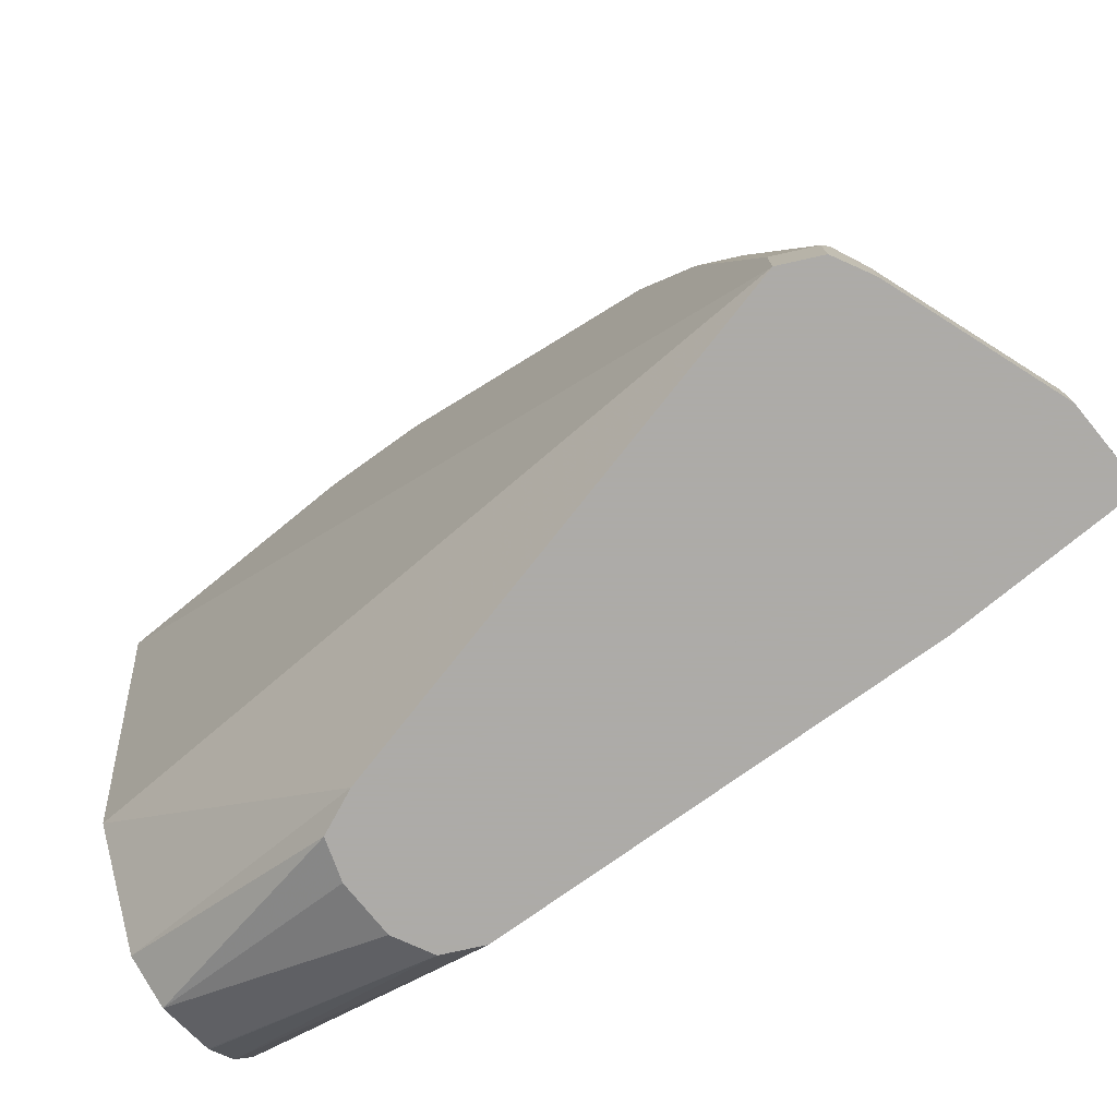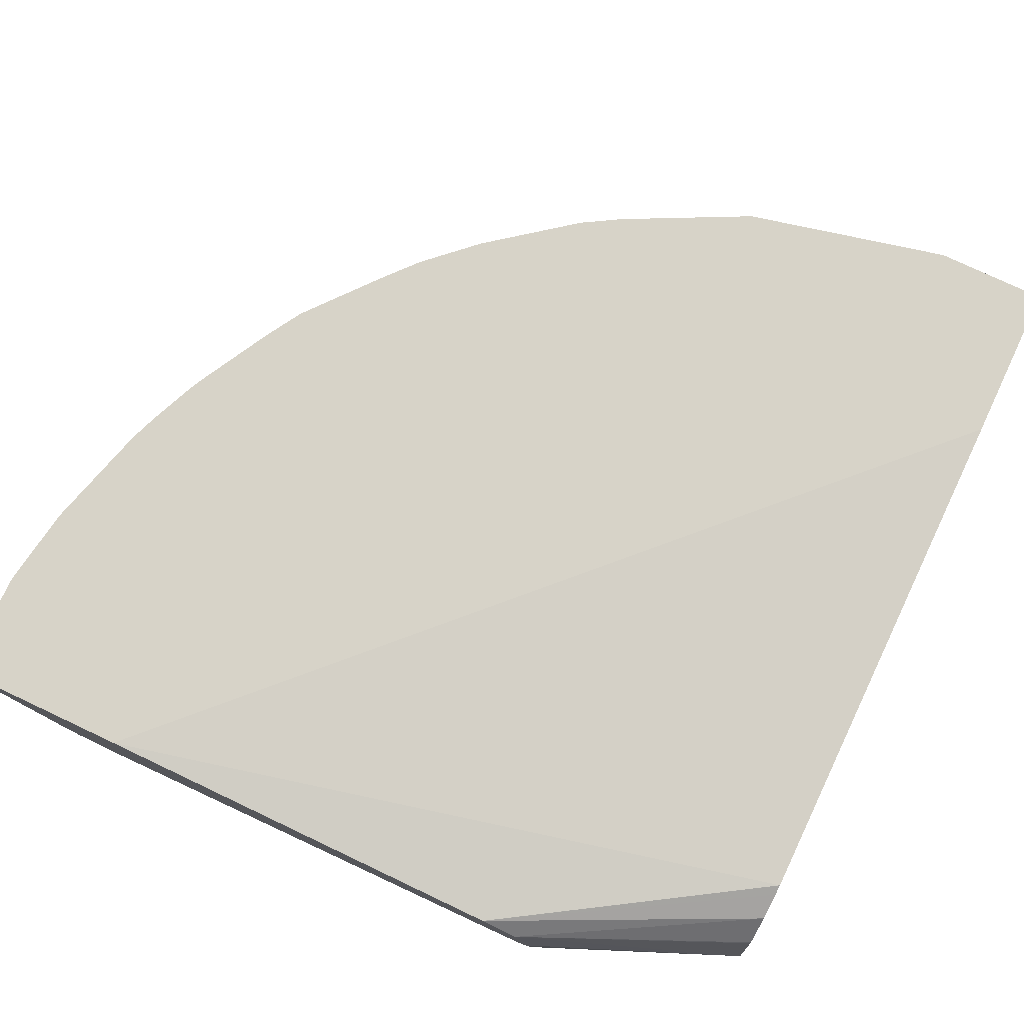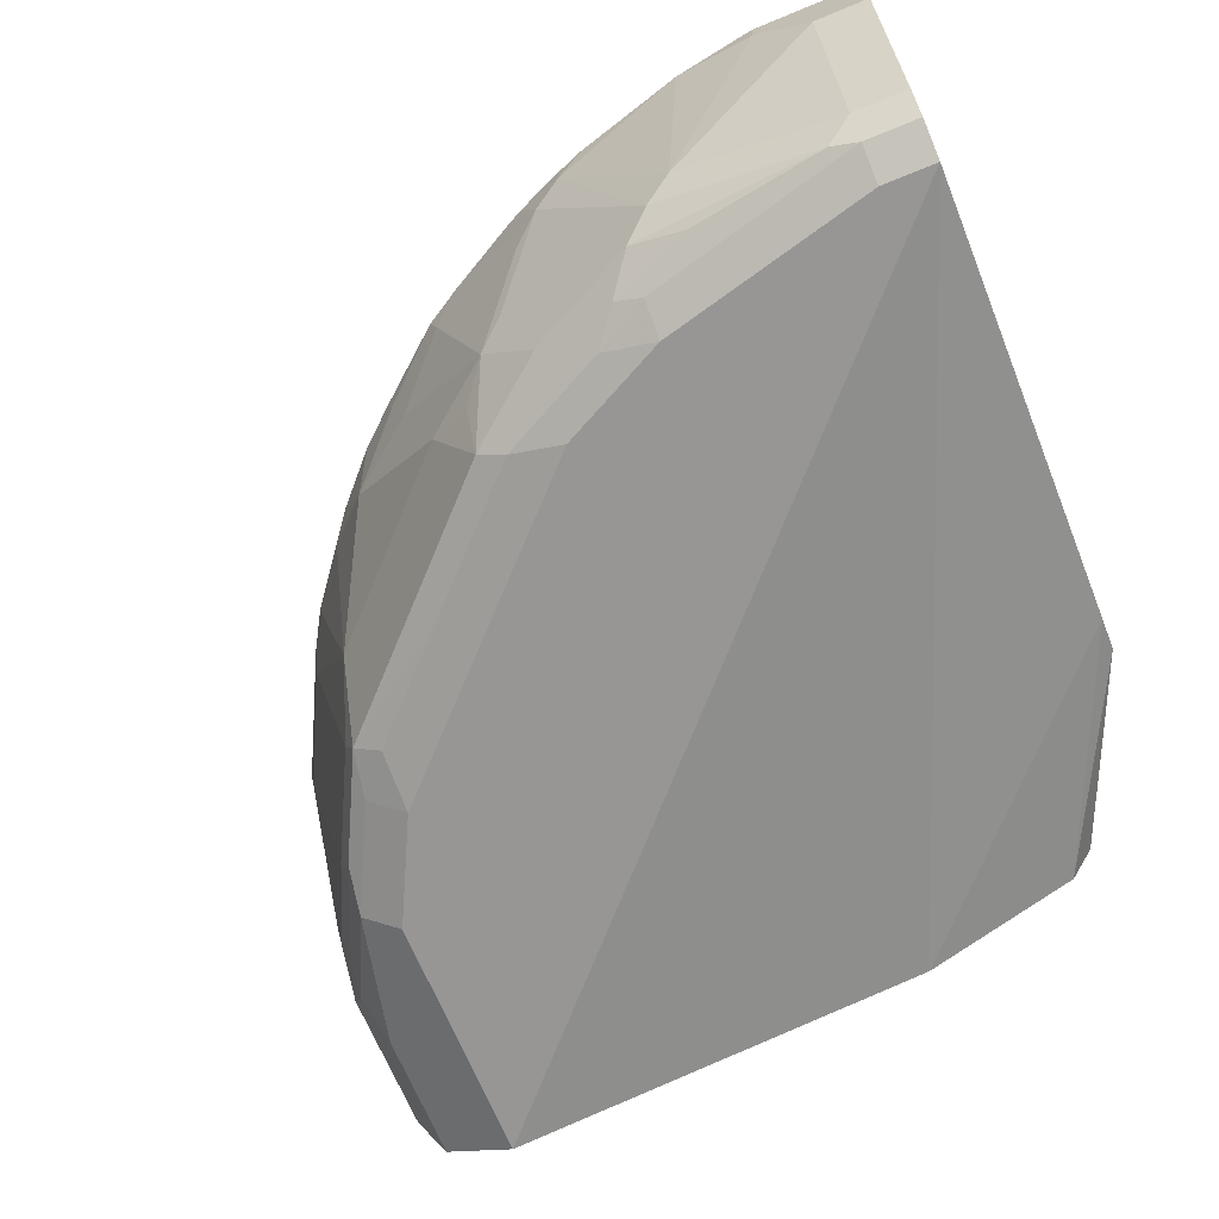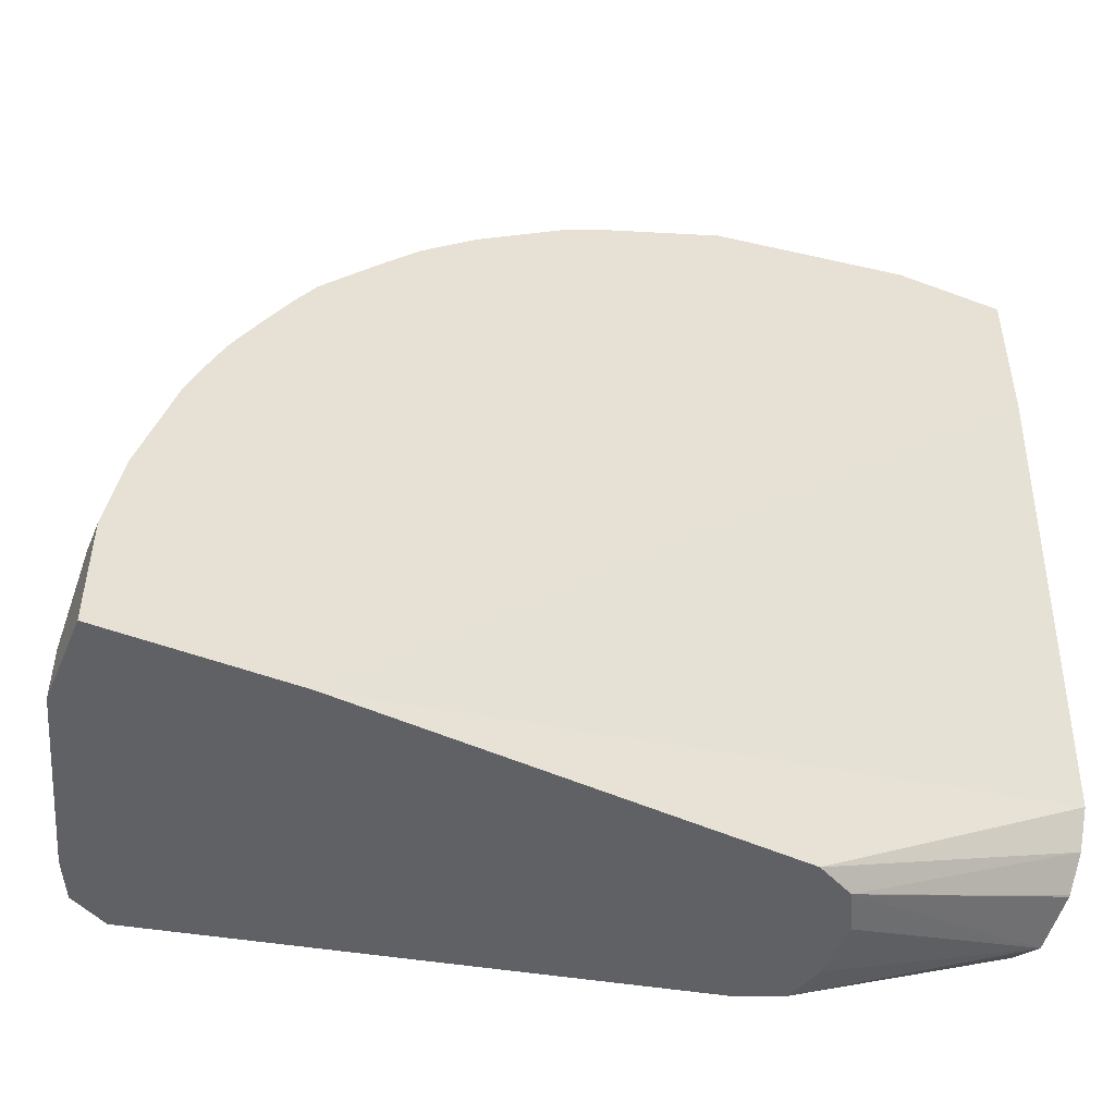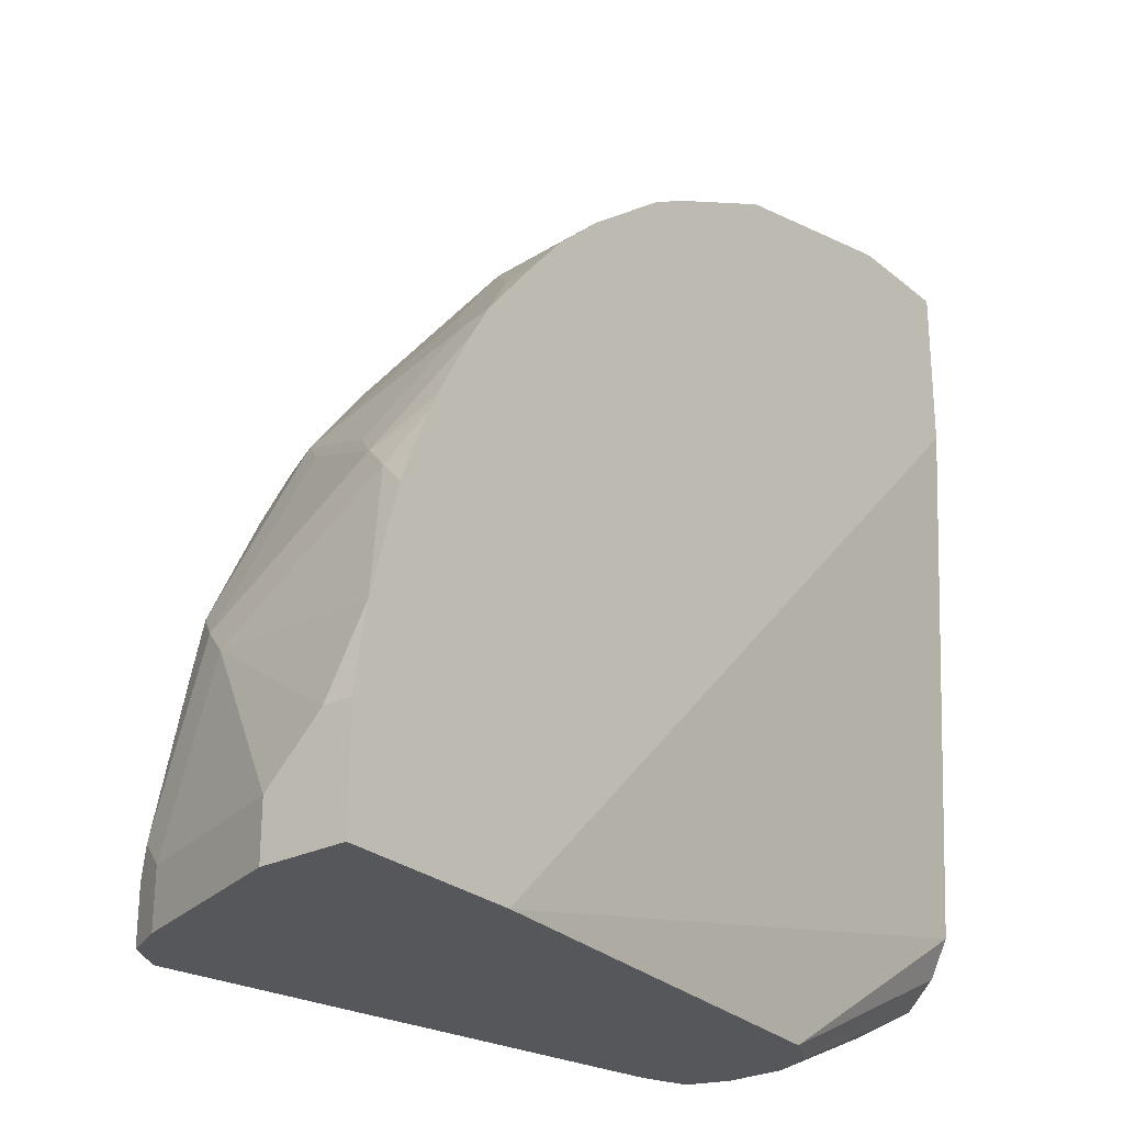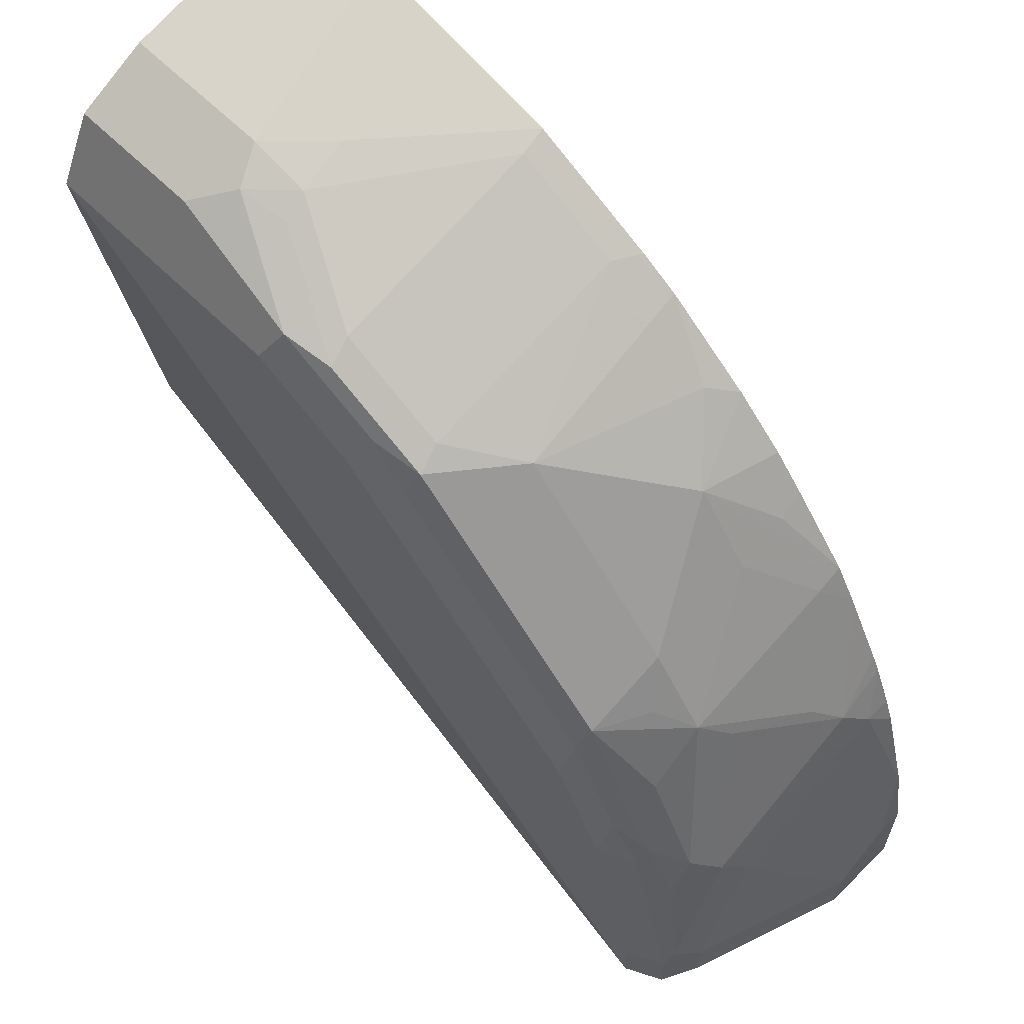
<metadata>
{"format":"obj","ext":"obj","renderer":"f3d","projection":"perspective","resolution":1024,"background":"white","views":[{"elev":-76.5,"azim":39.2,"up":"+Z"},{"elev":76.9,"azim":-154.8,"up":"+Y"},{"elev":-68.0,"azim":112.4,"up":"+Y"},{"elev":-49.9,"azim":157.6,"up":"+Z"},{"elev":-26.5,"azim":128.1,"up":"+Z"},{"elev":62.7,"azim":44.8,"up":"+Z"}]}
</metadata>
<code>
v 0.519 -0.5025 0.0001197
v 0.519 -0.5025 0.06489
v 0.519 -0.5515 0.0001197
v 0.4137 -0.5025 0.0001197
v 0.519 -0.519 0.06489
v 0.511 -0.5025 0.1133
v 0.519 -0.5515 0.03248
v 0.4865 -0.6489 0.0001197
v 0.1622 -0.519 0.0001197
v 0.006127 -0.519 0.09735
v 0.006127 -0.5025 0.4131
v 0.4865 -0.6163 0.1298
v 0.4928 -0.5025 0.1781
v 0.4865 -0.519 0.1947
v 0.4865 -0.6488 0.03248
v 0.4785 -0.665 0.04868
v 0.4757 -0.6704 0.0001197
v 0.1621 -0.5191 0.0001197
v 0.006127 -0.5221 0.0912
v 0.006127 -0.5025 0.5111
v 0.4785 -0.6325 0.146
v 0.4865 -0.5025 0.1947
v 0.475 -0.5025 0.2218
v 0.4785 -0.5352 0.2109
v 0.4663 -0.6488 0.1622
v 0.465 -0.6596 0.1298
v 0.4757 -0.6704 0.03248
v 0.4756 -0.6704 0.0001197
v 0.1405 -0.5298 0.0001197
v 0.006127 -0.5298 0.07569
v 0.07285 -0.5025 0.5111
v 0.006127 -0.6163 0.4866
v 0.446 -0.6001 0.2433
v 0.4698 -0.5025 0.2324
v 0.4464 -0.5025 0.2754
v 0.4663 -0.5515 0.2271
v 0.4338 -0.6163 0.2595
v 0.4338 -0.6488 0.2271
v 0.4136 -0.665 0.2433
v 0.446 -0.665 0.1784
v 0.4541 -0.6812 0.03248
v 0.4433 -0.6704 0.1622
v 0.4541 -0.6812 0.0001197
v 0.1297 -0.5515 0.0001197
v 0.006127 -0.5778 0.05173
v 0.006127 -0.5722 0.05313
v 0.006127 -0.5462 0.05964
v 0.006127 -0.5453 0.06024
v 0.09735 -0.6163 0.4866
v 0.1298 -0.5839 0.4866
v 0.08249 -0.5025 0.5089
v 0.006127 -0.6596 0.465
v 0.4332 -0.5025 0.2975
v 0.4338 -0.519 0.2919
v 0.4014 -0.5515 0.3244
v 0.4 -0.6163 0.3028
v 0.4136 -0.6325 0.2757
v 0.3974 -0.665 0.2757
v 0.3933 -0.6731 0.2595
v 0.4257 -0.6731 0.1947
v 0.4217 -0.6812 0.1622
v 0.006127 -0.6812 0.4217
v 0.006127 -0.6488 0.1622
v 0.1622 -0.6163 0.0001197
v 0.1297 -0.5839 0.0001197
v 0.006127 -0.6044 0.06694
v 0.1376 -0.6063 0.0001197
v 0.1081 -0.638 0.4758
v 0.1338 -0.6163 0.4785
v 0.1987 -0.519 0.4785
v 0.1967 -0.5025 0.4826
v 0.08651 -0.6596 0.465
v 0.3972 -0.5025 0.3409
v 0.4 -0.519 0.3352
v 0.3676 -0.5515 0.3676
v 0.3352 -0.6163 0.3676
v 0.2676 -0.665 0.4055
v 0.3284 -0.6731 0.3244
v 0.3892 -0.6812 0.2271
v 0.1622 -0.6812 0.4217
v 0.1621 -0.6163 0.0001197
v 0.173 -0.6704 0.4433
v 0.1379 -0.6325 0.4704
v 0.1987 -0.6488 0.446
v 0.2635 -0.6488 0.4136
v 0.2635 -0.519 0.446
v 0.2725 -0.5025 0.4446
v 0.2615 -0.5025 0.4501
v 0.3786 -0.5025 0.3621
v 0.3483 -0.5025 0.3904
v 0.3352 -0.519 0.4
v 0.3027 -0.6163 0.4
v 0.2028 -0.665 0.4379
v 0.2379 -0.6704 0.4109
v 0.2635 -0.6731 0.3892
v 0.2271 -0.6812 0.3892
v 0.2595 -0.6812 0.3568
v 0.2842 -0.5025 0.4378
v 0.2955 -0.5025 0.4311
f 56 58 57
f 41 96 80
f 41 80 62
f 41 62 43
f 42 60 61
f 43 62 63
f 43 63 64
f 44 65 45
f 45 65 67
f 45 67 66
f 49 69 50
f 50 69 70
f 50 70 71
f 50 71 51
f 52 80 72
f 53 73 74
f 53 74 75
f 53 75 55
f 41 97 96
f 53 55 54
f 49 68 69
f 52 62 80
f 37 55 75
f 41 61 79
f 29 48 30
f 56 76 58
f 31 49 50
f 31 50 51
f 32 52 72
f 32 72 68
f 32 68 49
f 33 36 37
f 35 53 54
f 35 54 36
f 36 54 37
f 37 54 55
f 37 75 56
f 37 56 57
f 37 57 58
f 37 58 38
f 38 58 39
f 39 58 59
f 39 59 60
f 39 60 40
f 40 60 42
f 41 79 97
f 58 76 77
f 75 91 92
f 58 78 59
f 76 92 77
f 77 92 85
f 77 85 84
f 77 84 93
f 77 93 94
f 77 94 95
f 77 95 78
f 78 95 96
f 78 96 97
f 75 89 90
f 80 96 94
f 82 94 93
f 85 92 86
f 86 92 87
f 87 92 98
f 90 99 91
f 91 99 92
f 92 99 98
f 94 96 95
f 29 47 48
f 80 94 82
f 75 92 76
f 75 90 91
f 74 89 75
f 59 79 60
f 59 78 97
f 59 97 79
f 60 79 61
f 63 66 81
f 63 81 64
f 66 67 81
f 68 82 93
f 68 93 83
f 68 83 69
f 68 72 82
f 69 83 93
f 69 93 84
f 69 84 70
f 70 84 85
f 70 85 86
f 70 86 87
f 70 87 88
f 70 88 71
f 72 80 82
f 73 89 74
f 58 77 78
f 29 46 47
f 56 75 76
f 29 44 45
f 1 99 90
f 1 90 89
f 1 89 73
f 1 73 53
f 1 53 35
f 1 35 34
f 1 34 23
f 1 23 22
f 1 22 13
f 1 13 6
f 1 6 2
f 2 6 5
f 3 7 8
f 4 9 10
f 4 10 11
f 5 6 12
f 5 12 7
f 6 13 14
f 6 14 12
f 7 12 15
f 7 15 8
f 1 98 99
f 8 15 16
f 1 87 98
f 1 51 71
f 29 45 46
f 1 2 5
f 1 5 7
f 1 7 3
f 1 3 8
f 1 8 17
f 1 17 28
f 1 28 43
f 1 43 64
f 1 64 81
f 1 81 67
f 1 67 65
f 1 65 44
f 1 44 29
f 1 29 18
f 1 18 9
f 1 9 4
f 1 4 11
f 1 11 20
f 1 20 31
f 1 31 51
f 1 88 87
f 8 16 17
f 1 71 88
f 24 34 35
f 16 27 17
f 17 27 28
f 18 30 19
f 20 32 49
f 20 49 31
f 21 24 33
f 21 33 25
f 23 34 24
f 24 35 36
f 16 42 27
f 24 36 33
f 25 37 38
f 25 38 39
f 25 39 40
f 25 40 26
f 27 41 28
f 27 42 61
f 27 61 41
f 28 41 43
f 9 18 10
f 25 33 37
f 16 40 42
f 18 29 30
f 16 25 26
f 10 19 30
f 10 30 48
f 10 48 47
f 10 47 46
f 10 46 45
f 10 45 66
f 10 66 63
f 16 26 40
f 10 62 52
f 10 52 32
f 10 32 20
f 10 20 11
f 10 63 62
f 10 18 19
f 12 14 21
f 12 21 15
f 13 22 14
f 14 22 23
f 14 23 24
f 14 24 21
f 15 21 16
f 16 21 25

</code>
